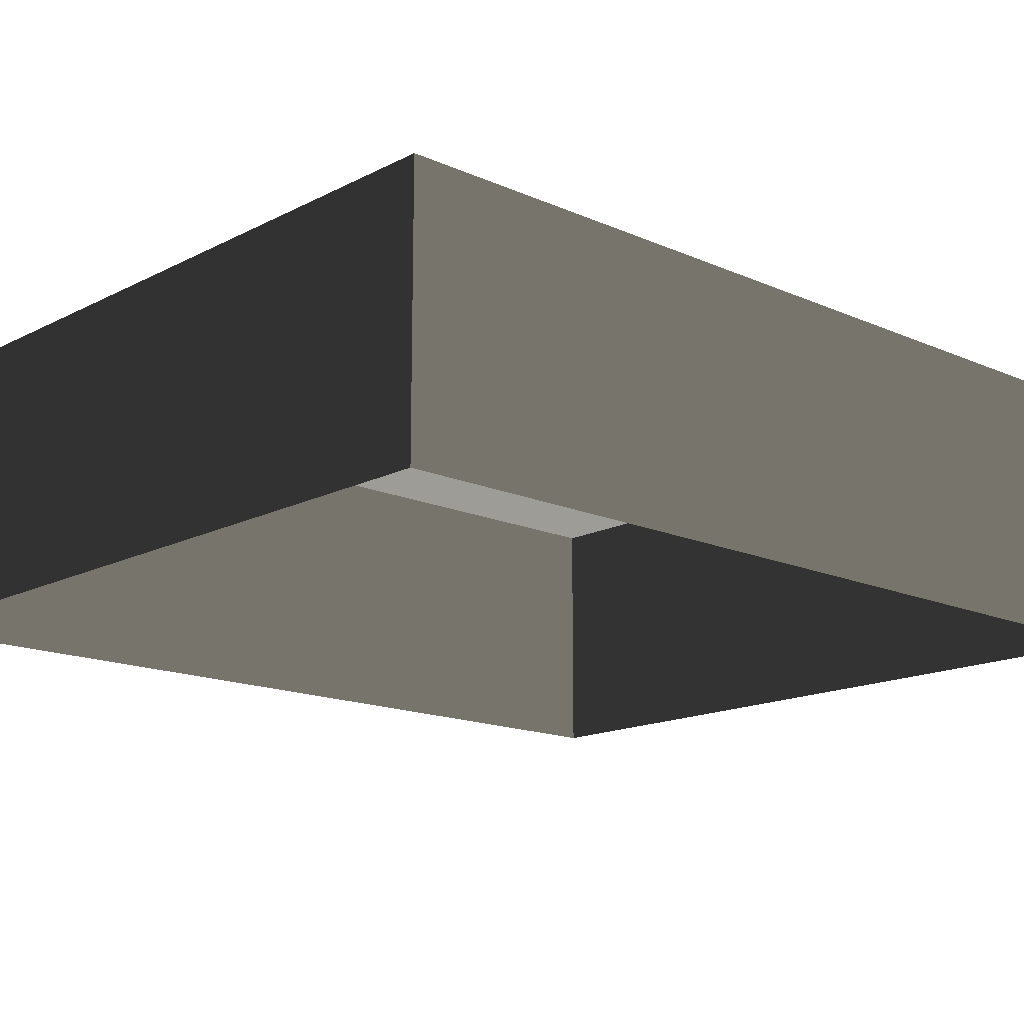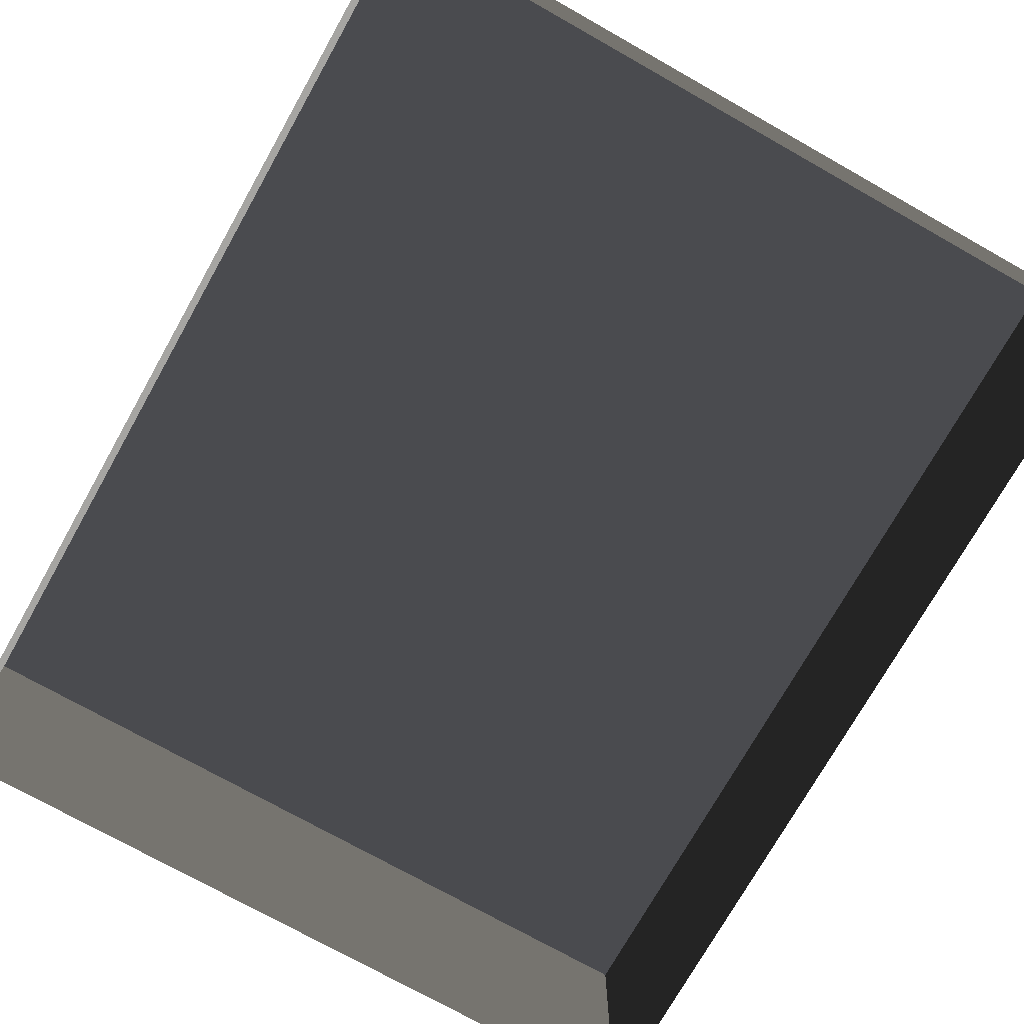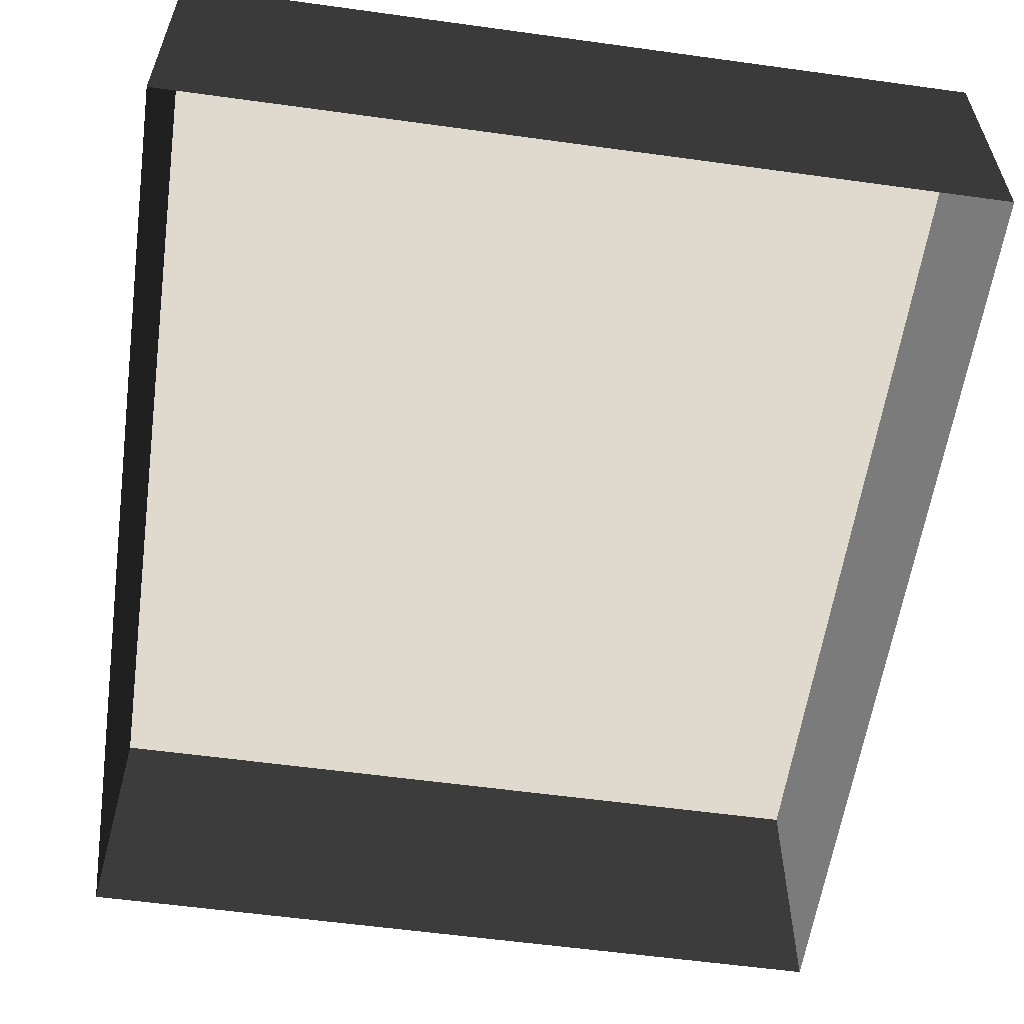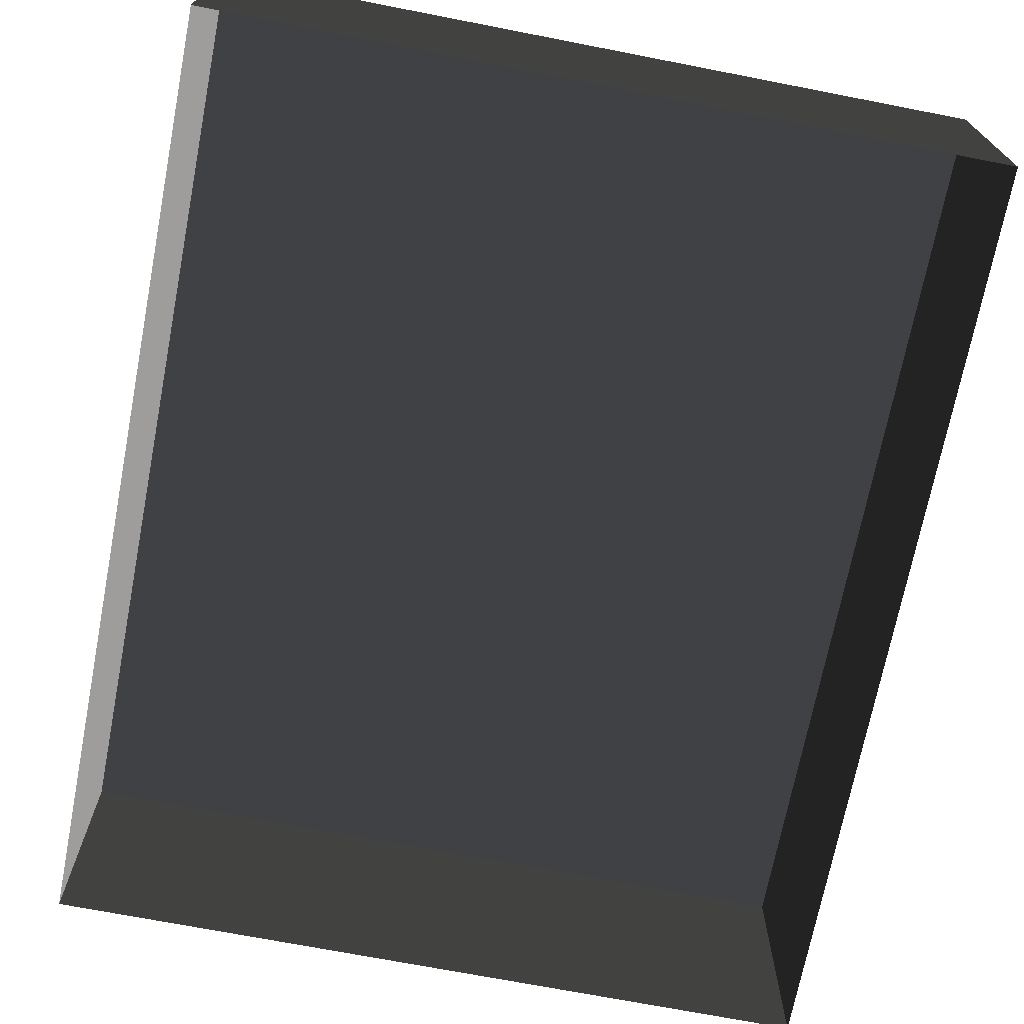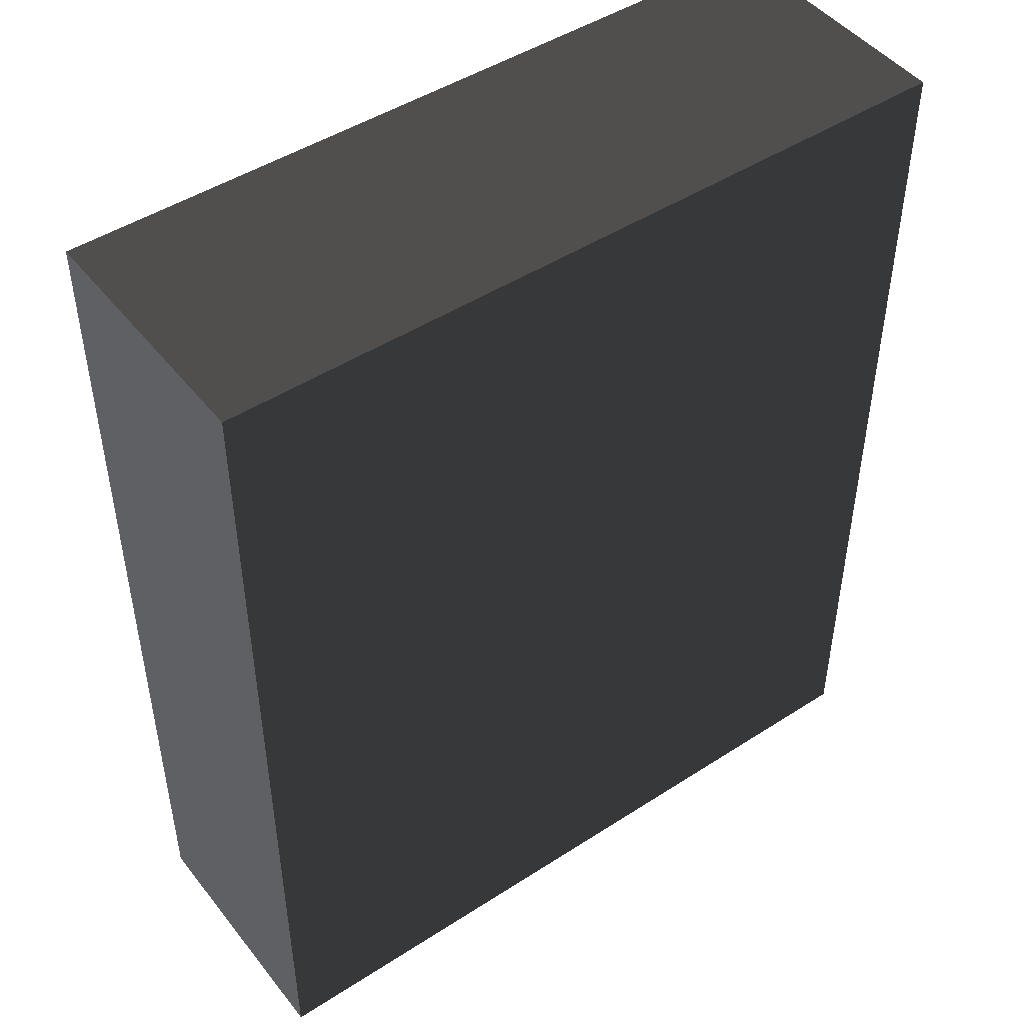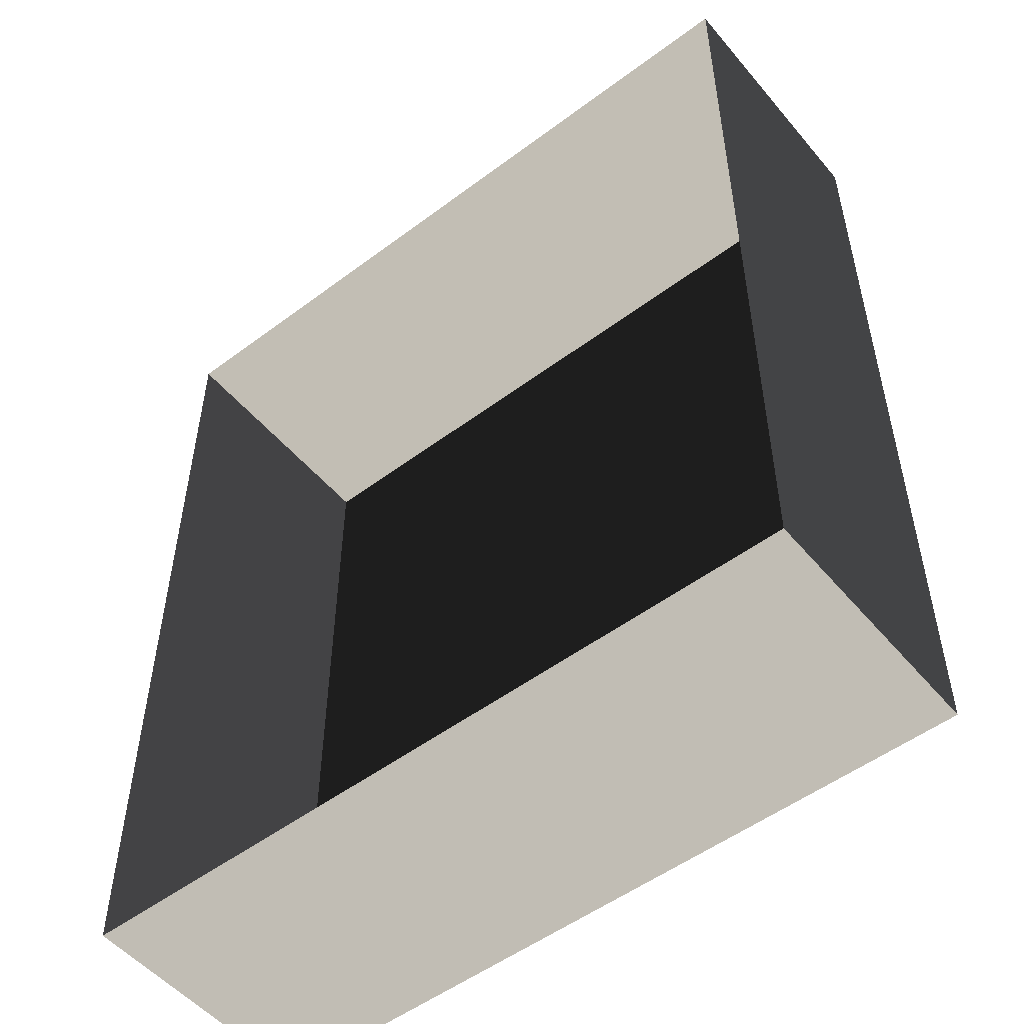
<metadata>
{"format":"obj","ext":"obj","renderer":"f3d","projection":"perspective","resolution":1024,"background":"white","views":[{"elev":-15.5,"azim":-132.9,"up":"+Z"},{"elev":-74.0,"azim":-29.4,"up":"+Z"},{"elev":-58.2,"azim":171.9,"up":"+Z"},{"elev":-70.9,"azim":-11.0,"up":"+Z"},{"elev":47.1,"azim":-36.2,"up":"+Y"},{"elev":-52.2,"azim":-141.1,"up":"+Y"}]}
</metadata>
<code>
v 0.04195 0.04993 0.02823
v -0.04135 0.04993 0.02823
v 0.04195 -0.05042 0.02823
v -0.04134 -0.05042 0.02823
v 0.04195 -0.05042 -4.646e-07
v 0.04195 -0.05042 0.02823
v -0.04134 -0.05042 -4.646e-07
v -0.04134 -0.05042 0.02823
v -0.04134 -0.05042 0.02823
v -0.04135 0.04993 0.02823
v -0.04134 -0.05042 -4.646e-07
v -0.04135 0.04993 -4.766e-07
v -0.04135 0.04993 -4.766e-07
v -0.04135 0.04993 0.02823
v 0.04195 0.04993 -4.766e-07
v 0.04195 0.04993 0.02823
v 0.04195 0.04993 0.02823
v 0.04195 -0.05042 0.02823
v 0.04195 0.04993 -4.766e-07
v 0.04195 -0.05042 -4.646e-07
g Tree_Base_23748_767
f 1 3 2
f 2 3 4
f 5 7 6
f 6 7 8
f 9 11 10
f 10 11 12
f 13 15 14
f 14 15 16
f 17 19 18
f 18 19 20

</code>
